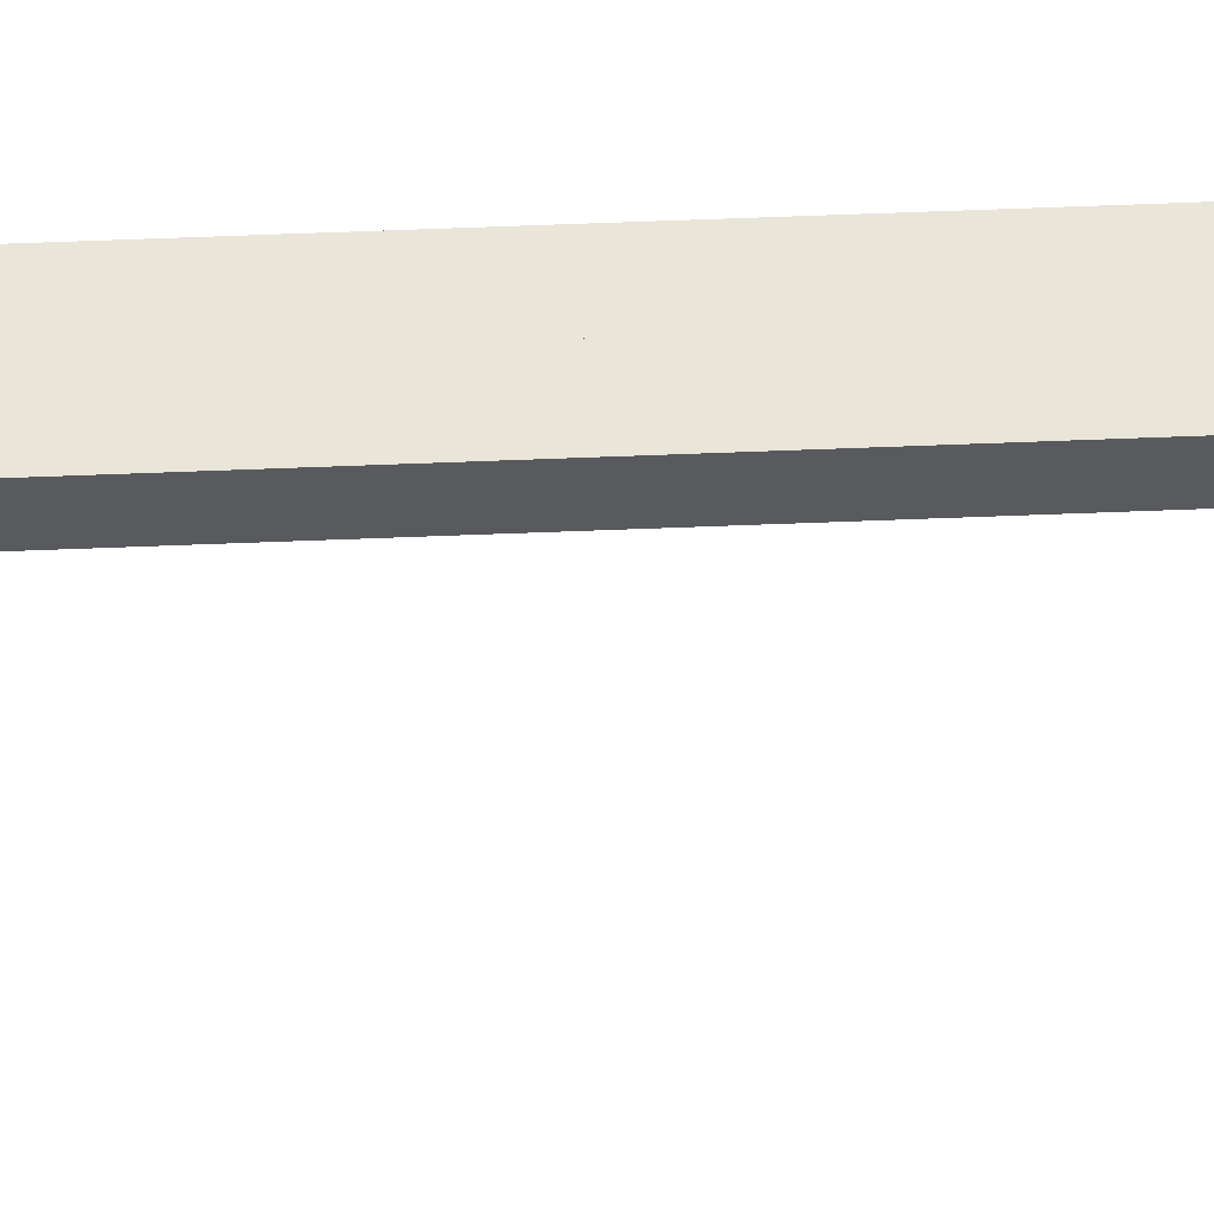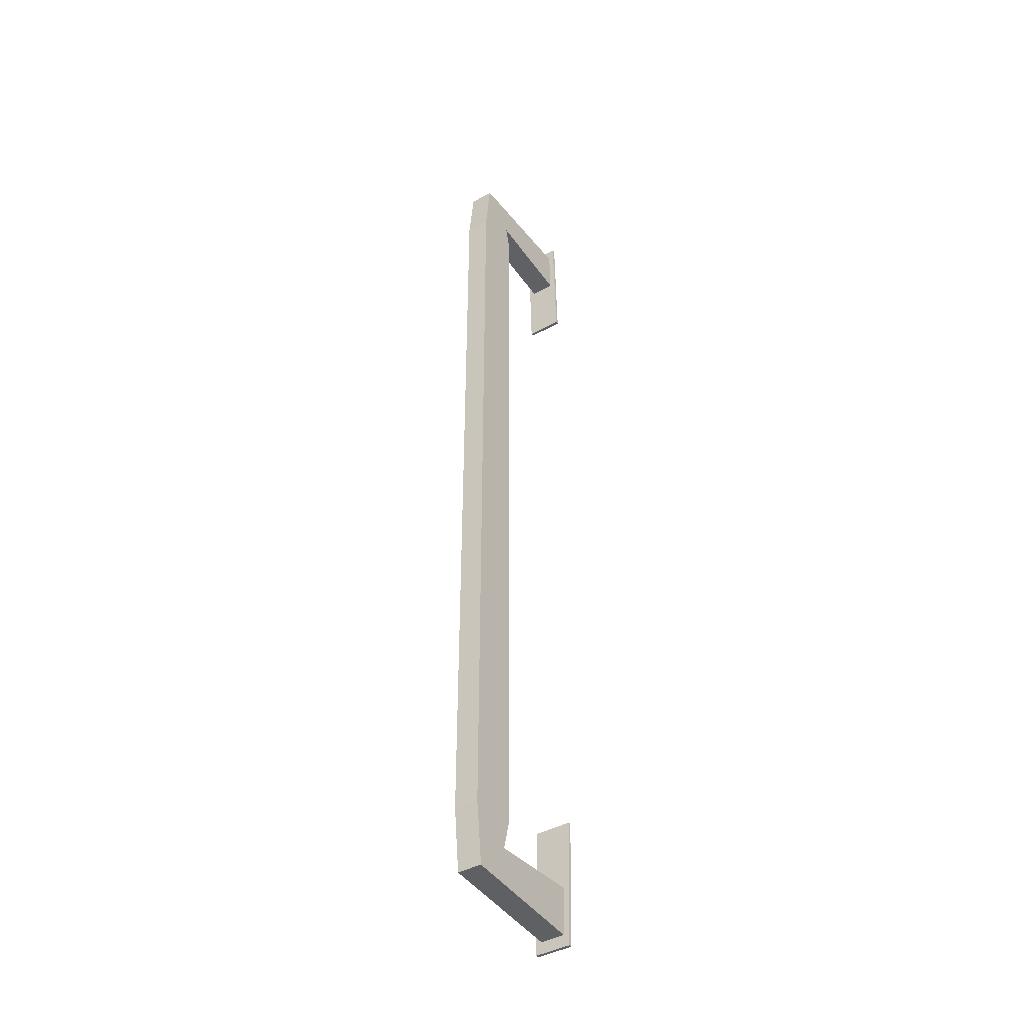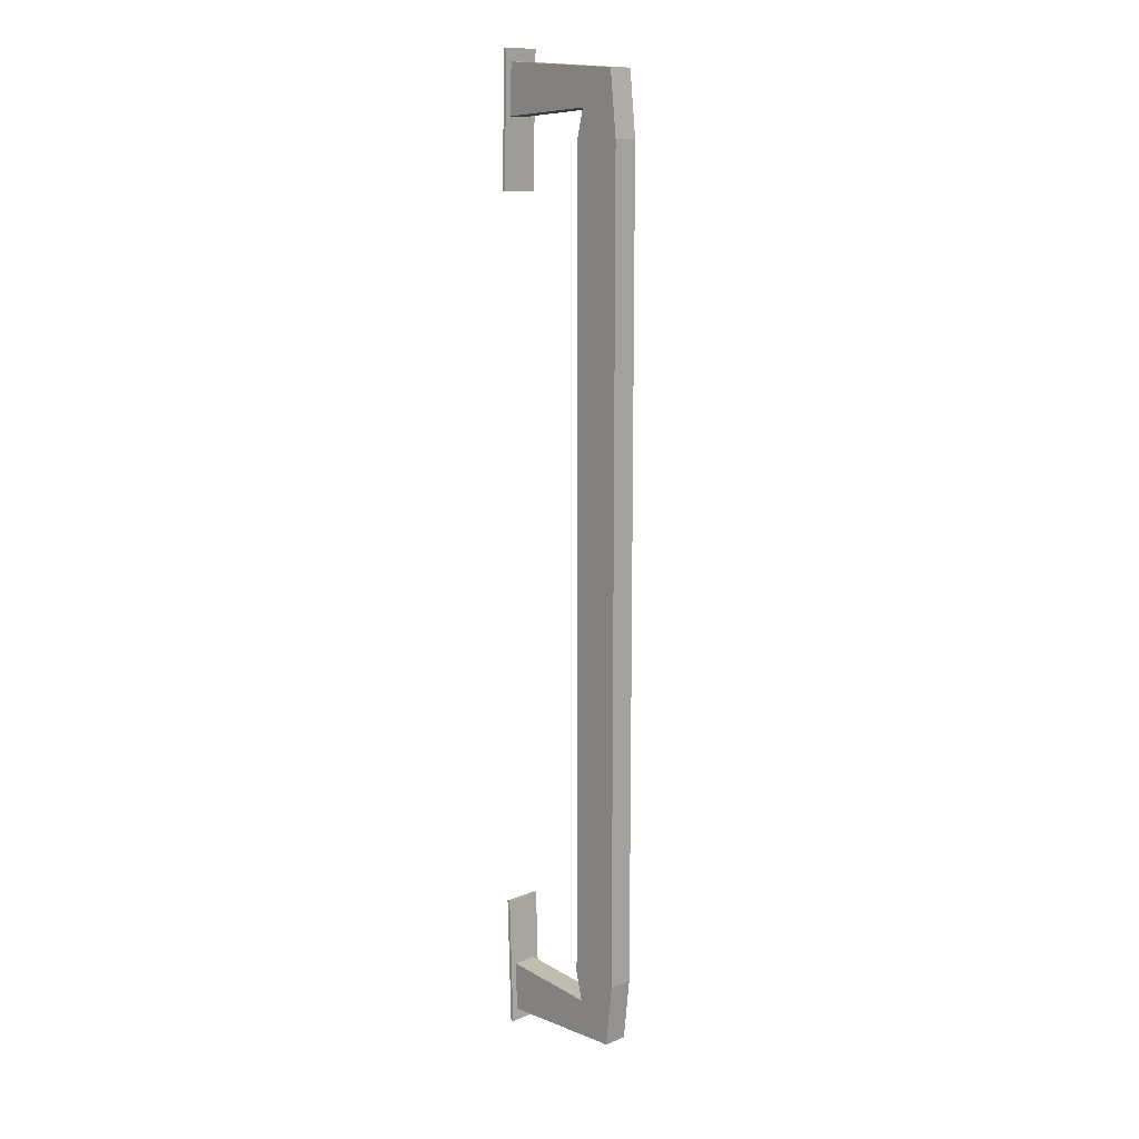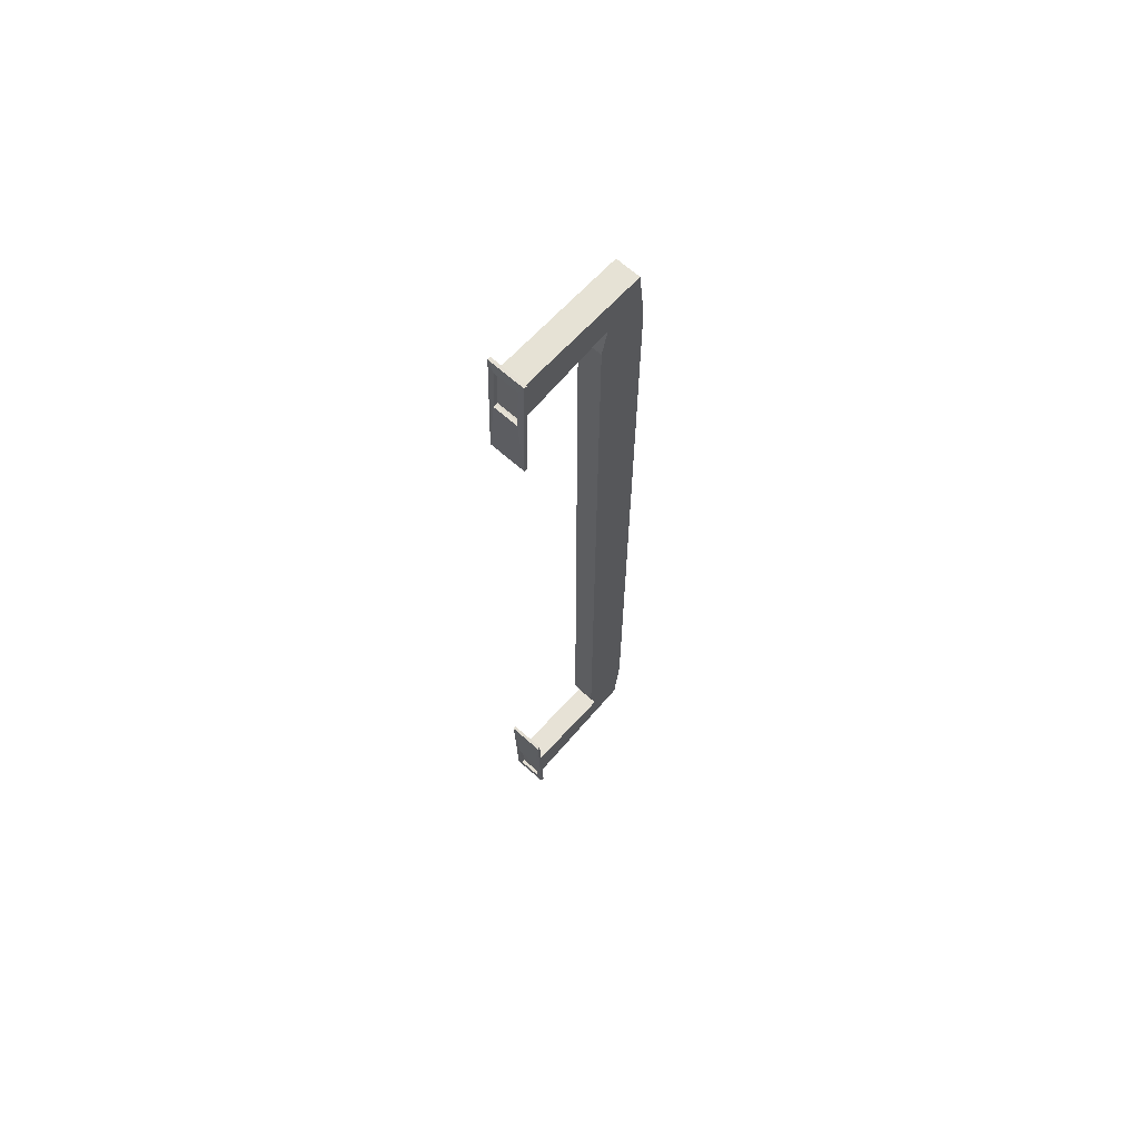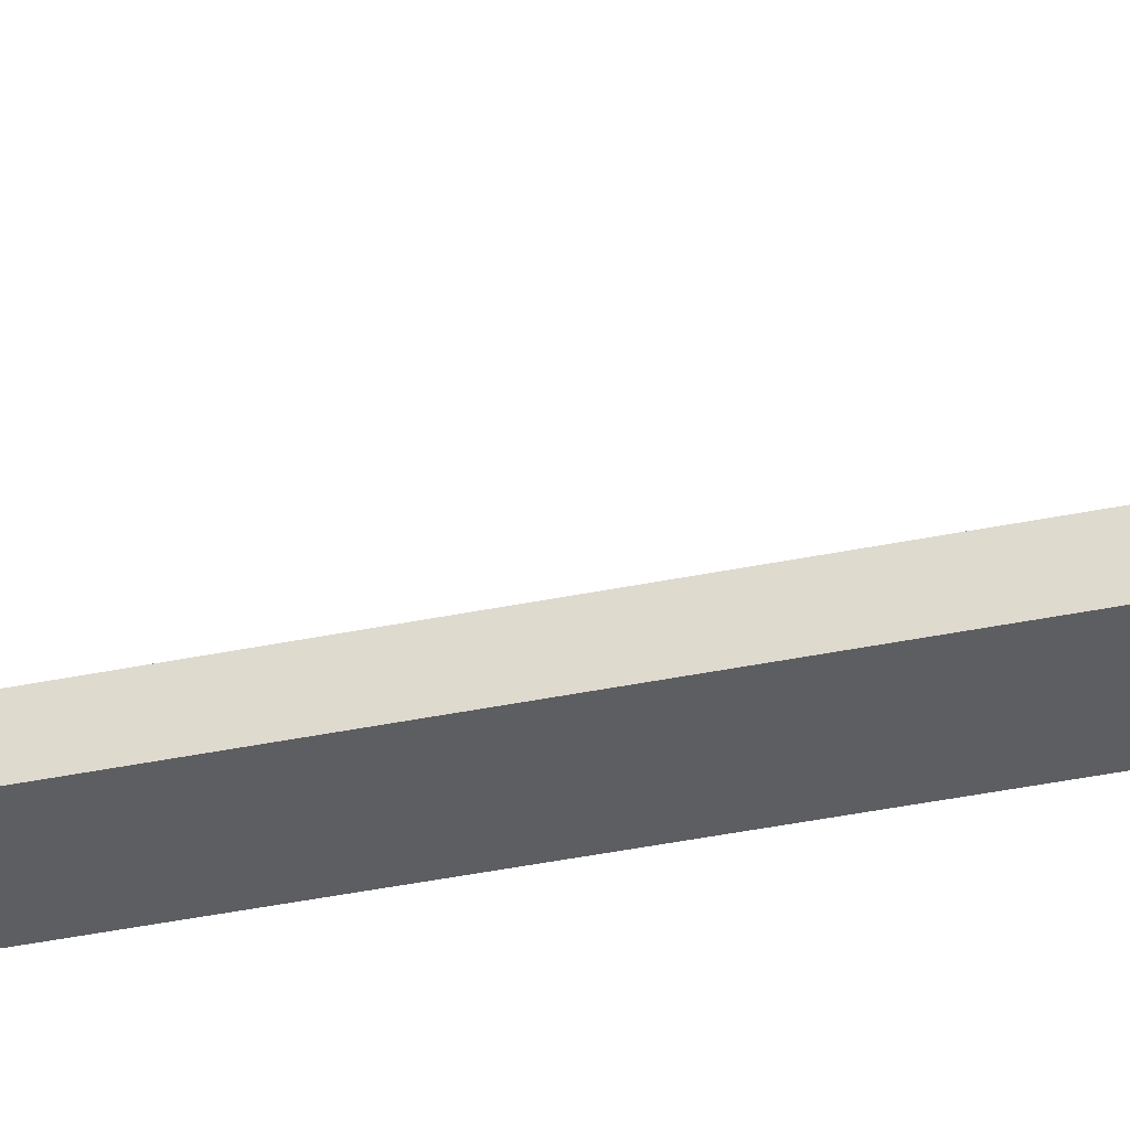
<metadata>
{"format":"obj","ext":"obj","renderer":"f3d","projection":"perspective","resolution":1024,"background":"white","views":[{"elev":58.1,"azim":-92.4,"up":"+Y"},{"elev":-41.9,"azim":123.8,"up":"+Z"},{"elev":12.7,"azim":47.3,"up":"+Z"},{"elev":67.1,"azim":-48.4,"up":"+Z"},{"elev":-39.2,"azim":-75.5,"up":"+Y"}]}
</metadata>
<code>
v -15.81 11.04 -7.739
v -15.81 11.04 -12.91
v -15.81 10.73 -12.91
v -15.81 10.73 -7.739
v -15.81 11.04 -12.91
v -15.18 11.04 -12.91
v -15.18 10.73 -12.91
v -15.81 10.73 -12.91
v -15.18 11.04 -12.91
v -15.18 11.04 -7.739
v -15.18 10.73 -7.739
v -15.18 10.73 -12.91
v -15.18 11.04 -7.739
v -15.81 11.04 -7.739
v -15.72 11.04 -7.387
v -15.26 11.04 -6.948
v -15.81 10.73 -7.739
v -15.81 10.73 -12.91
v -15.18 10.73 -12.91
v -15.18 10.73 -7.739
v -15.18 11.04 -12.91
v -15.81 11.04 -12.91
v -16.96 11.04 -6.852
v -16.96 10.73 -6.852
v -15.26 10.73 -6.948
v -15.26 11.04 -6.948
v -15.72 10.73 -7.387
v -15.72 11.04 -7.387
v -15.81 11.04 -7.739
v -15.81 10.73 -7.739
v -15.26 10.73 -6.948
v -15.72 10.73 -7.387
v -15.26 11.04 -6.948
v -15.26 10.73 -6.948
v -15.18 10.73 -7.739
v -15.18 11.04 -7.739
v -17.04 10.73 -7.482
v -17.04 11.04 -7.482
v -17 11.04 -7.483
v -17 10.73 -7.483
v -17 11.04 -7.483
v -16.96 11.04 -6.852
v -16.96 10.73 -6.852
v -17 10.73 -7.483
v -17 10.73 -7.483
v -17 11.04 -7.483
v -15.72 11.04 -7.387
v -15.72 10.73 -7.387
v -16.95 11.11 -6.697
v -17 11.11 -8.362
v -17 10.65 -8.362
v -16.95 10.65 -6.697
v -17.04 10.65 -8.361
v -16.99 10.65 -6.695
v -16.95 10.65 -6.697
v -17 10.65 -8.362
v -17 11.04 -6.85
v -17 10.73 -6.85
v -16.96 10.73 -6.852
v -16.96 11.04 -6.852
v -17 10.65 -8.362
v -17 11.11 -8.362
v -17.04 11.11 -8.361
v -17.04 10.65 -8.361
v -16.99 11.11 -6.695
v -16.99 10.65 -6.695
v -17 10.73 -6.85
v -17 11.04 -6.85
v -17 11.04 -6.85
v -17.04 11.04 -7.482
v -17.04 11.11 -8.361
v -16.99 11.11 -6.695
v -17.04 10.73 -7.482
v -17 10.73 -6.85
v -16.99 10.65 -6.695
v -17.04 10.65 -8.361
v -17.04 10.65 -8.361
v -17.04 11.11 -8.361
v -17.04 11.04 -7.482
v -17.04 10.73 -7.482
v -16.99 11.11 -6.695
v -17.04 11.11 -8.361
v -17 11.11 -8.362
v -16.95 11.11 -6.697
v -17 10.73 -6.85
v -17.04 10.73 -7.482
v -16.95 11.11 -6.697
v -16.95 10.65 -6.697
v -16.99 10.65 -6.695
v -16.99 11.11 -6.695
v -17.04 11.04 -7.482
v -17 11.04 -6.85
v -15.81 11.04 -18.03
v -15.81 10.73 -18.03
v -15.81 10.73 -12.86
v -15.81 11.04 -12.86
v -15.81 11.04 -12.86
v -15.81 10.73 -12.86
v -15.18 10.73 -12.86
v -15.18 11.04 -12.86
v -15.18 11.04 -12.86
v -15.18 10.73 -12.86
v -15.18 10.73 -18.03
v -15.18 11.04 -18.03
v -15.18 11.04 -18.03
v -15.26 11.04 -18.82
v -15.72 11.04 -18.38
v -15.81 11.04 -18.03
v -15.81 10.73 -18.03
v -15.18 10.73 -18.03
v -15.18 10.73 -12.86
v -15.81 10.73 -12.86
v -15.81 11.04 -12.86
v -15.18 11.04 -12.86
v -16.96 11.04 -18.92
v -15.26 11.04 -18.82
v -15.26 10.73 -18.82
v -16.96 10.73 -18.92
v -15.72 10.73 -18.38
v -15.81 10.73 -18.03
v -15.81 11.04 -18.03
v -15.72 11.04 -18.38
v -15.72 10.73 -18.38
v -15.26 10.73 -18.82
v -15.26 11.04 -18.82
v -15.18 11.04 -18.03
v -15.18 10.73 -18.03
v -15.26 10.73 -18.82
v -17.04 10.73 -18.28
v -17 10.73 -18.28
v -17 11.04 -18.28
v -17.04 11.04 -18.28
v -16.96 11.04 -18.92
v -17 11.04 -18.28
v -17 10.73 -18.28
v -16.96 10.73 -18.92
v -17 10.73 -18.28
v -15.72 10.73 -18.38
v -15.72 11.04 -18.38
v -17 11.04 -18.28
v -16.95 11.11 -19.07
v -16.95 10.65 -19.07
v -17 10.65 -17.4
v -17 11.11 -17.4
v -17.04 10.65 -17.41
v -17 10.65 -17.4
v -16.95 10.65 -19.07
v -16.99 10.65 -19.07
v -17 11.04 -18.92
v -16.96 11.04 -18.92
v -16.96 10.73 -18.92
v -17 10.73 -18.92
v -17 10.65 -17.4
v -17.04 10.65 -17.41
v -17.04 11.11 -17.41
v -17 11.11 -17.4
v -16.99 11.11 -19.07
v -17 11.04 -18.92
v -17 10.73 -18.92
v -16.99 10.65 -19.07
v -17 11.04 -18.92
v -16.99 11.11 -19.07
v -17.04 11.11 -17.41
v -17.04 11.04 -18.28
v -17.04 10.73 -18.28
v -17.04 10.65 -17.41
v -16.99 10.65 -19.07
v -17 10.73 -18.92
v -17.04 10.65 -17.41
v -17.04 10.73 -18.28
v -17.04 11.04 -18.28
v -17.04 11.11 -17.41
v -16.99 11.11 -19.07
v -16.95 11.11 -19.07
v -17 11.11 -17.4
v -17.04 11.11 -17.41
v -17.04 10.73 -18.28
v -17 10.73 -18.92
v -16.95 11.11 -19.07
v -16.99 11.11 -19.07
v -16.99 10.65 -19.07
v -16.95 10.65 -19.07
v -17 11.04 -18.92
v -17.04 11.04 -18.28
f 1 2 3
f 1 3 4
f 5 6 7
f 5 7 8
f 9 10 11
f 9 11 12
f 13 14 15
f 13 15 16
f 17 18 19
f 17 19 20
f 13 21 22
f 13 22 14
f 23 24 25
f 23 25 26
f 27 28 29
f 27 29 30
f 17 20 31
f 17 31 32
f 33 34 35
f 33 35 36
f 37 38 39
f 37 39 40
f 16 15 41
f 16 41 42
f 32 31 43
f 32 43 44
f 45 46 47
f 45 47 48
f 49 50 51
f 49 51 52
f 53 54 55
f 53 55 56
f 57 58 59
f 57 59 60
f 61 62 63
f 61 63 64
f 65 66 67
f 65 67 68
f 69 70 71
f 69 71 72
f 73 74 75
f 73 75 76
f 77 78 79
f 77 79 80
f 81 82 83
f 81 83 84
f 44 43 85
f 44 85 86
f 87 88 89
f 87 89 90
f 42 41 91
f 42 91 92
f 93 94 95
f 93 95 96
f 97 98 99
f 97 99 100
f 101 102 103
f 101 103 104
f 105 106 107
f 105 107 108
f 109 110 111
f 109 111 112
f 105 108 113
f 105 113 114
f 115 116 117
f 115 117 118
f 119 120 121
f 119 121 122
f 109 123 124
f 109 124 110
f 125 126 127
f 125 127 128
f 129 130 131
f 129 131 132
f 106 133 134
f 106 134 107
f 123 135 136
f 123 136 124
f 137 138 139
f 137 139 140
f 141 142 143
f 141 143 144
f 145 146 147
f 145 147 148
f 149 150 151
f 149 151 152
f 153 154 155
f 153 155 156
f 157 158 159
f 157 159 160
f 161 162 163
f 161 163 164
f 165 166 167
f 165 167 168
f 169 170 171
f 169 171 172
f 173 174 175
f 173 175 176
f 135 177 178
f 135 178 136
f 179 180 181
f 179 181 182
f 133 183 184
f 133 184 134

</code>
